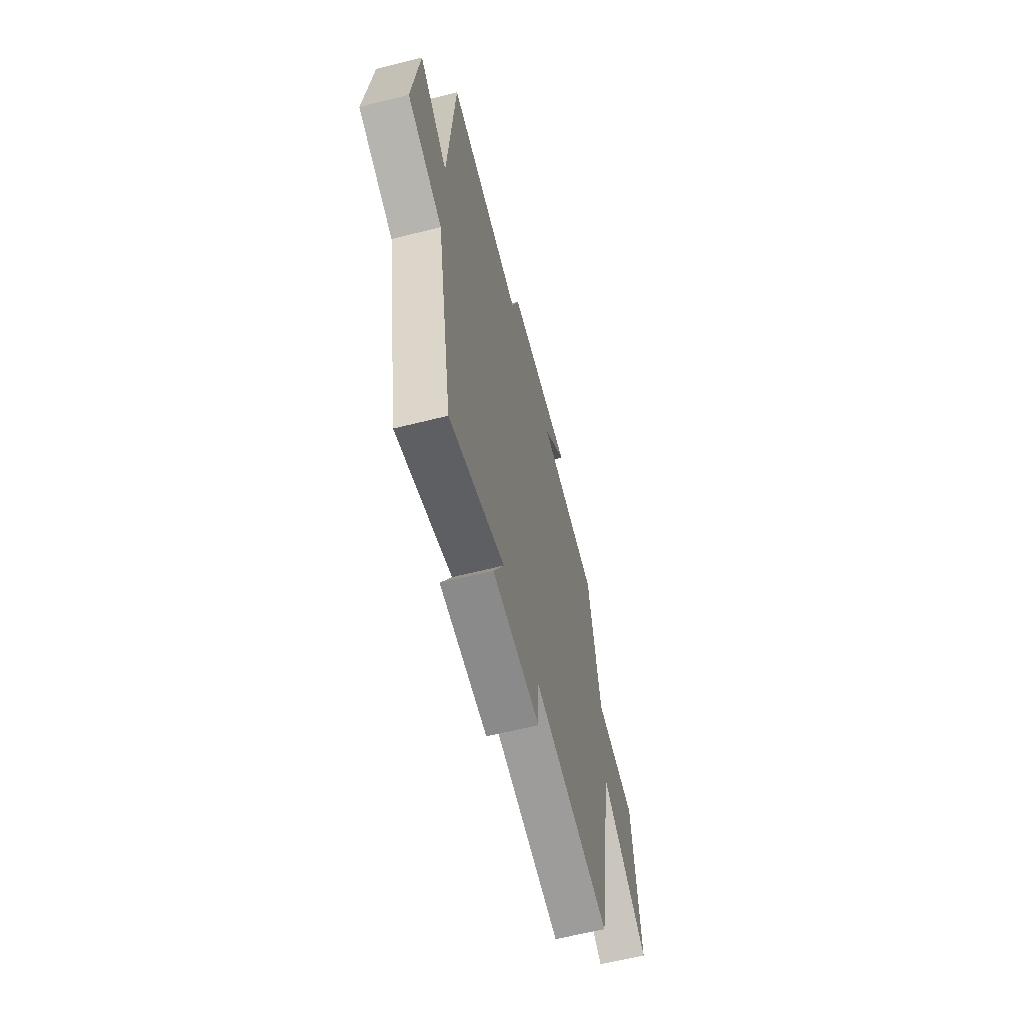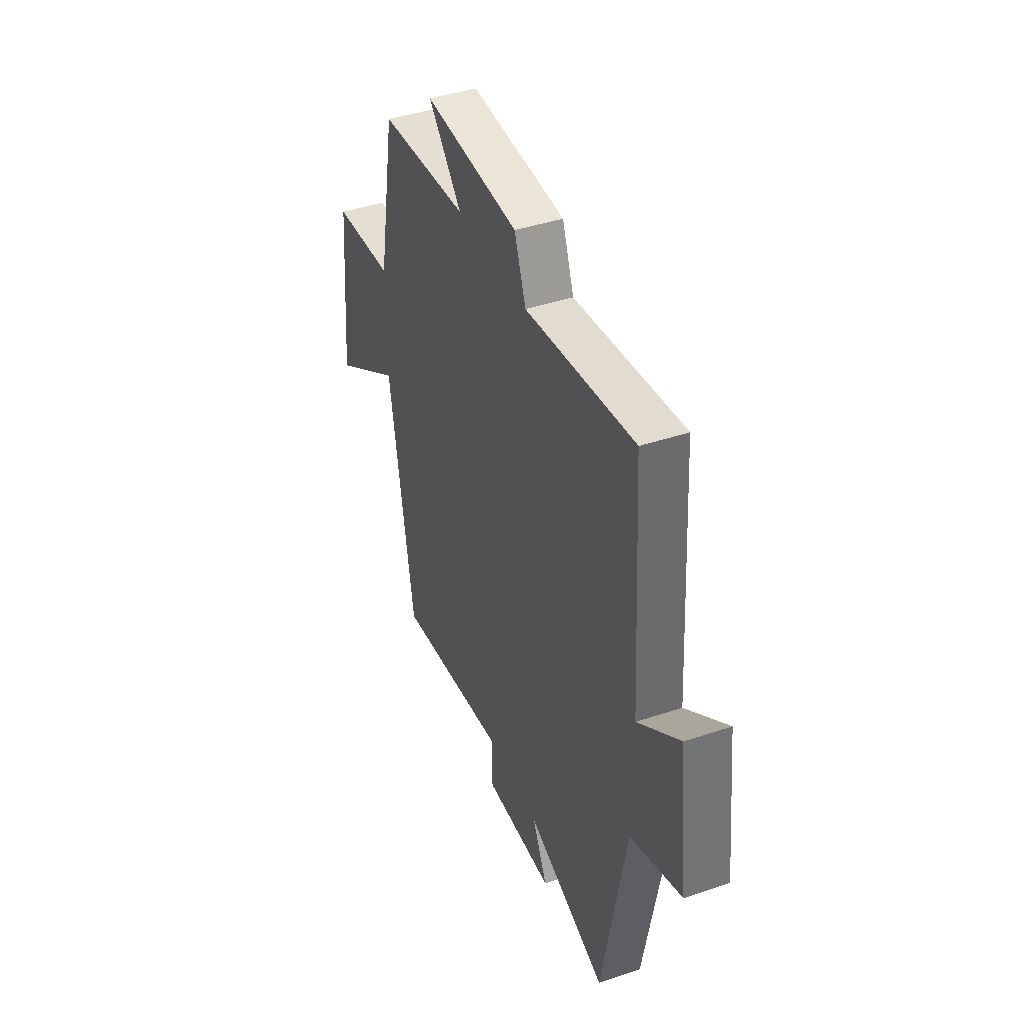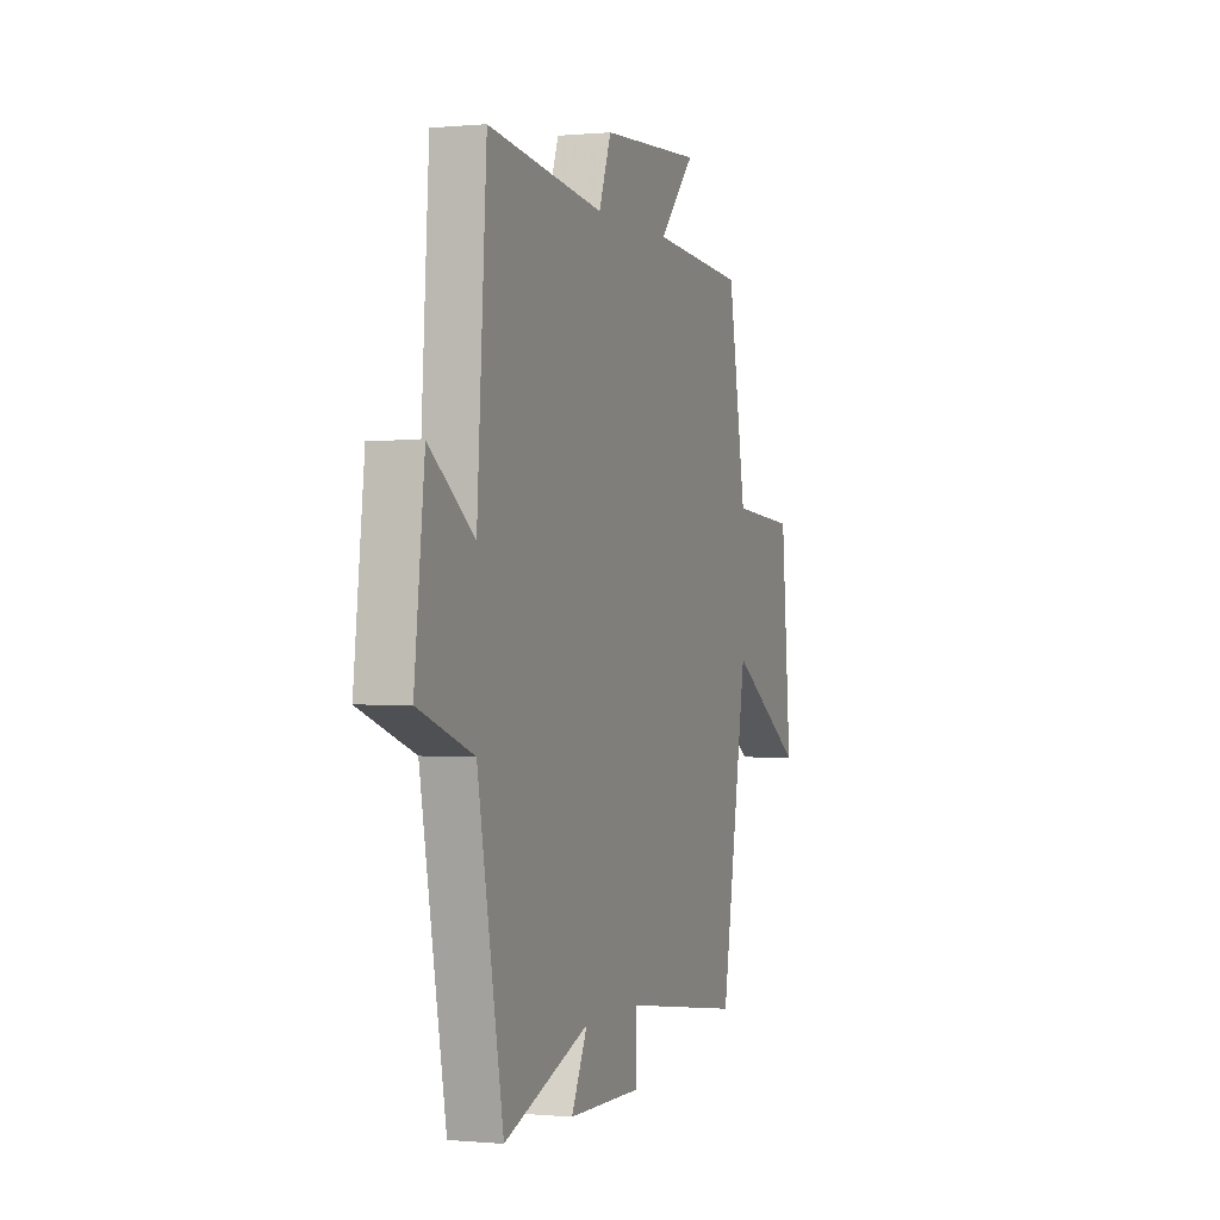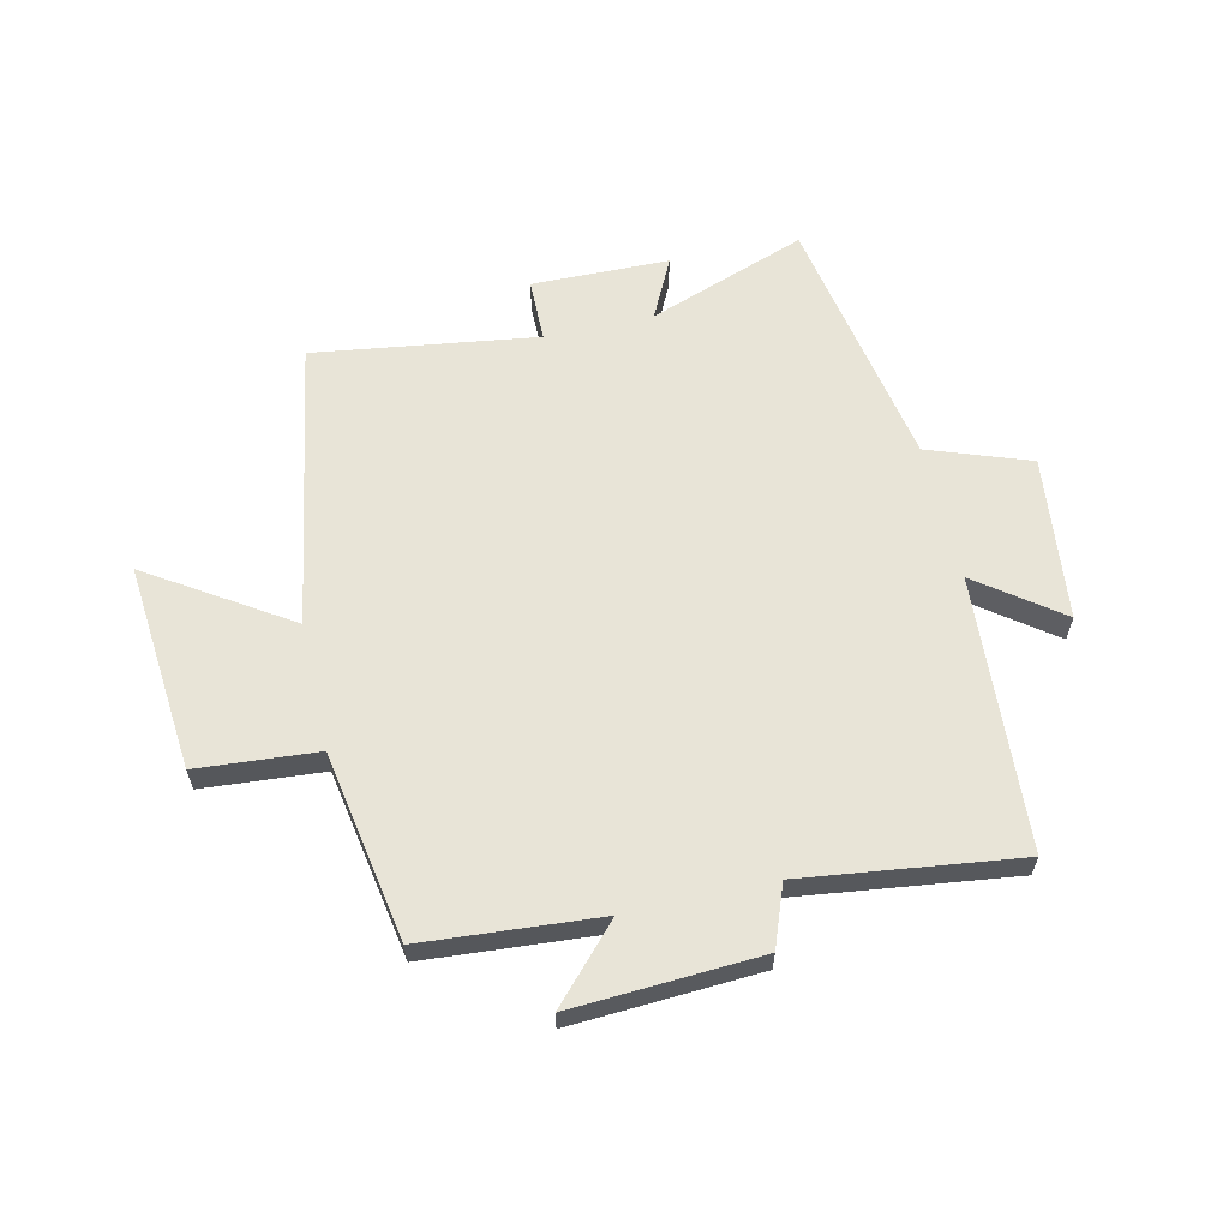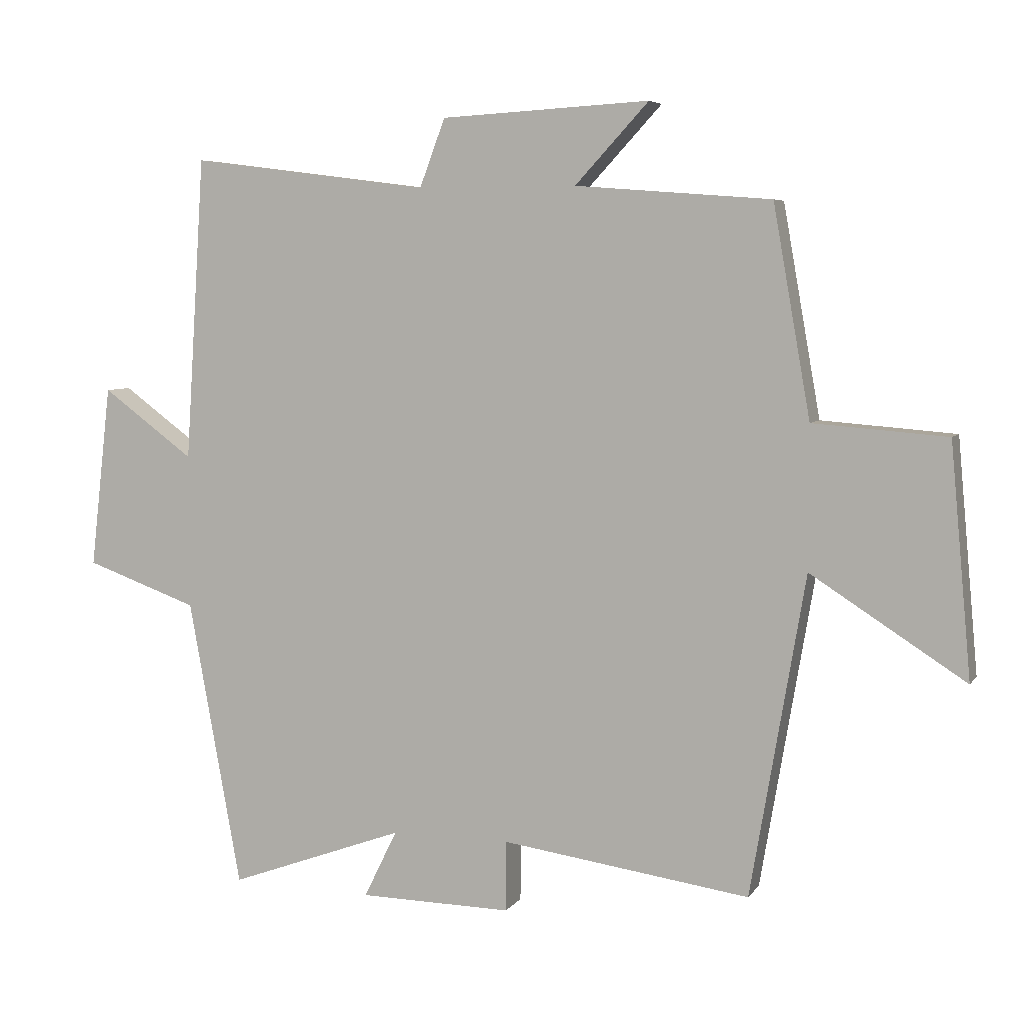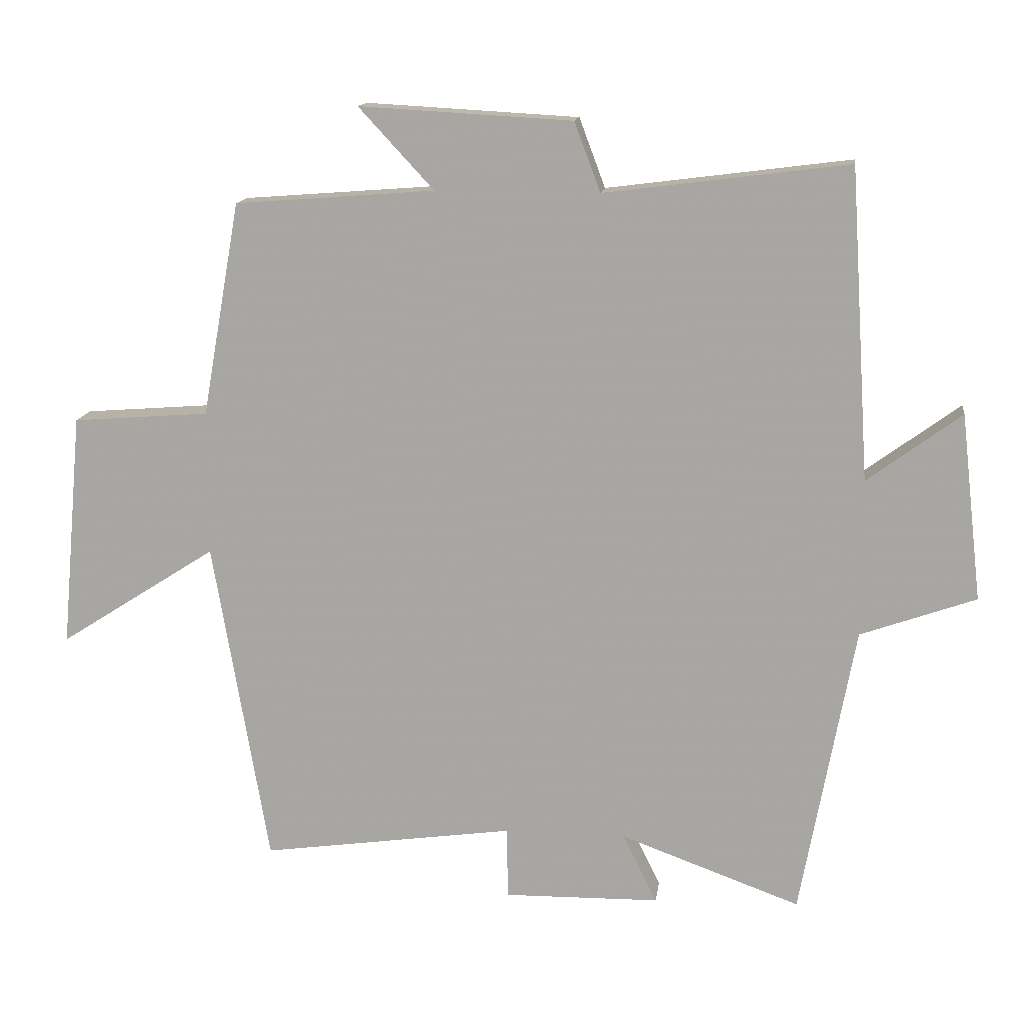
<metadata>
{"format":"obj","ext":"obj","renderer":"f3d","projection":"perspective","resolution":1024,"background":"white","views":[{"elev":-62.6,"azim":104.3,"up":"+Z"},{"elev":42.0,"azim":68.0,"up":"+Z"},{"elev":-0.2,"azim":109.8,"up":"+Z"},{"elev":61.3,"azim":-12.8,"up":"+Y"},{"elev":5.7,"azim":-161.0,"up":"+Z"},{"elev":13.9,"azim":7.7,"up":"+Z"}]}
</metadata>
<code>
v -0.443 0.07 0.477
v -0.143 0.07 0.5
v -0.256 0.07 0.622
v 0.064 0.07 0.604
v 0.103 0.07 0.5
v 0.47 0.07 0.547
v 0.5 0.07 0.081
v 0.641 0.07 0.185
v 0.673 0.07 -0.095
v 0.5 0.07 -0.157
v 0.419 0.07 -0.598
v 0.149 0.07 -0.5
v 0.2 0.07 -0.604
v -0.034 0.07 -0.608
v -0.035 0.07 -0.5
v -0.416 0.07 -0.554
v -0.5 0.07 -0.063
v -0.737 0.07 -0.215
v -0.705 0.07 0.139
v -0.5 0.07 0.155
v -0.443 0 0.477
v -0.143 0 0.5
v -0.256 0 0.622
v 0.064 0 0.604
v 0.103 0 0.5
v 0.47 0 0.547
v 0.5 0 0.081
v 0.641 0 0.185
v 0.673 0 -0.095
v 0.5 0 -0.157
v 0.419 0 -0.598
v 0.149 0 -0.5
v 0.2 0 -0.604
v -0.034 0 -0.608
v -0.035 0 -0.5
v -0.416 0 -0.554
v -0.5 0 -0.063
v -0.737 0 -0.215
v -0.705 0 0.139
v -0.5 0 0.155
f 17 18 19 20
f 20 1 2
f 17 20 2
f 16 17 2
f 15 16 2
f 12 13 14 15
f 12 15 2
f 10 11 12 2
f 7 8 9 10
f 5 6 7 10
f 5 10 2 3
f 3 4 5
f 40 39 38 37
f 22 21 40
f 22 40 37
f 22 37 36
f 22 36 35
f 35 34 33 32
f 22 35 32
f 22 32 31 30
f 30 29 28 27
f 30 27 26 25
f 23 22 30 25
f 25 24 23
f 1 21 22 2
f 2 22 23 3
f 3 23 24 4
f 4 24 25 5
f 5 25 26 6
f 6 26 27 7
f 7 27 28 8
f 8 28 29 9
f 9 29 30 10
f 10 30 31 11
f 11 31 32 12
f 12 32 33 13
f 13 33 34 14
f 14 34 35 15
f 15 35 36 16
f 16 36 37 17
f 17 37 38 18
f 18 38 39 19
f 19 39 40 20
f 20 40 21 1

</code>
